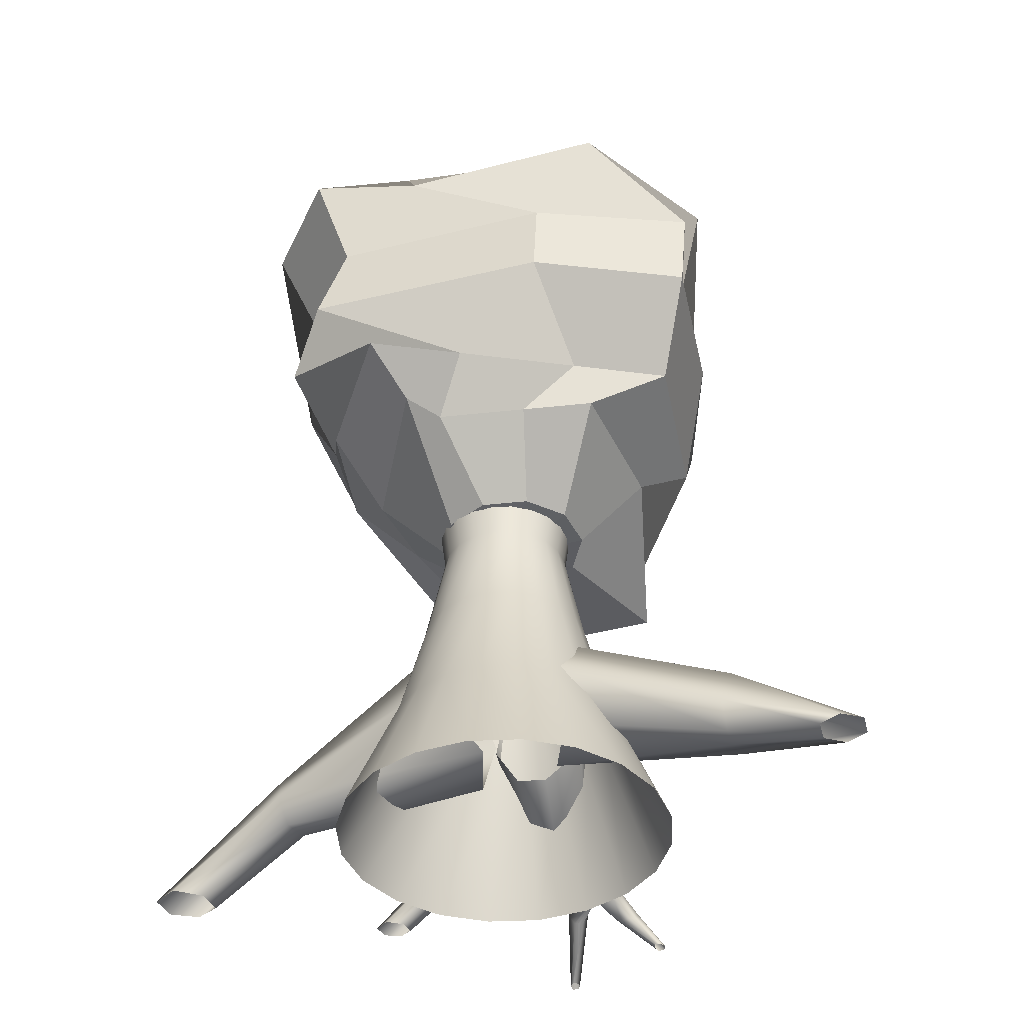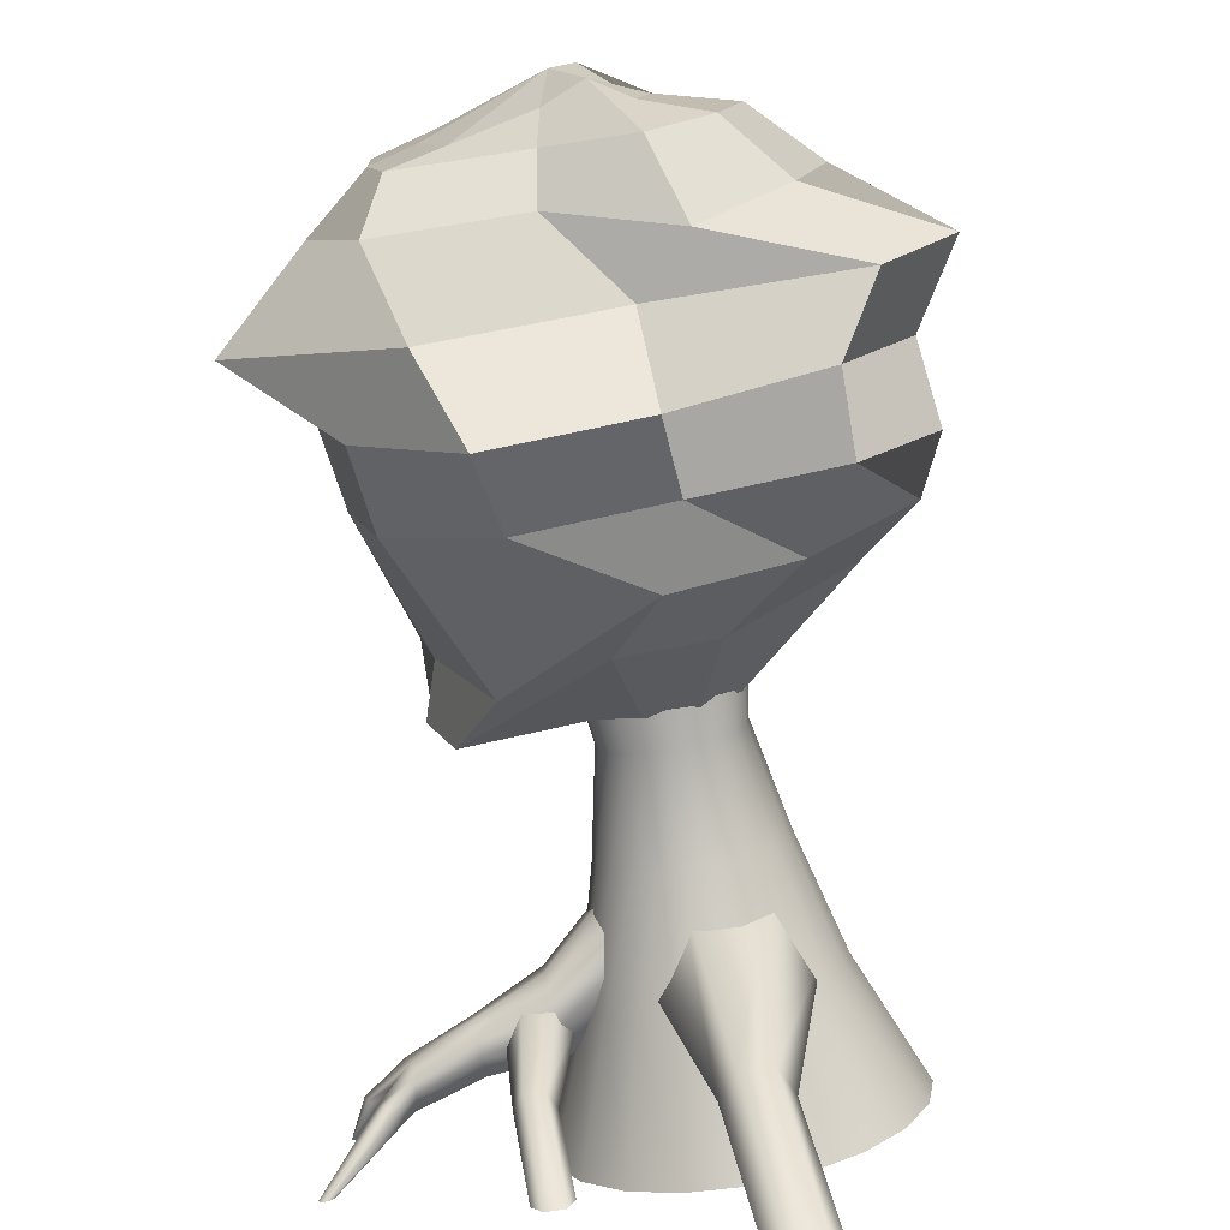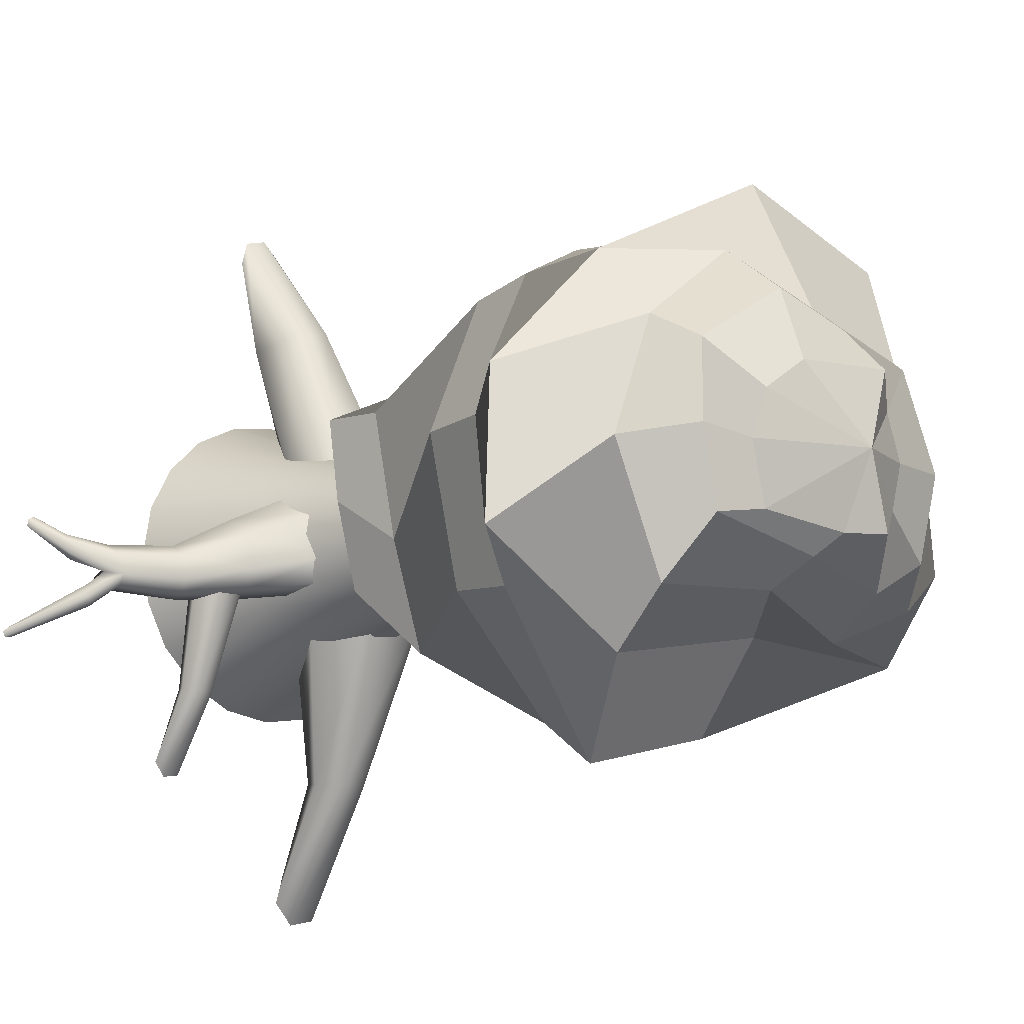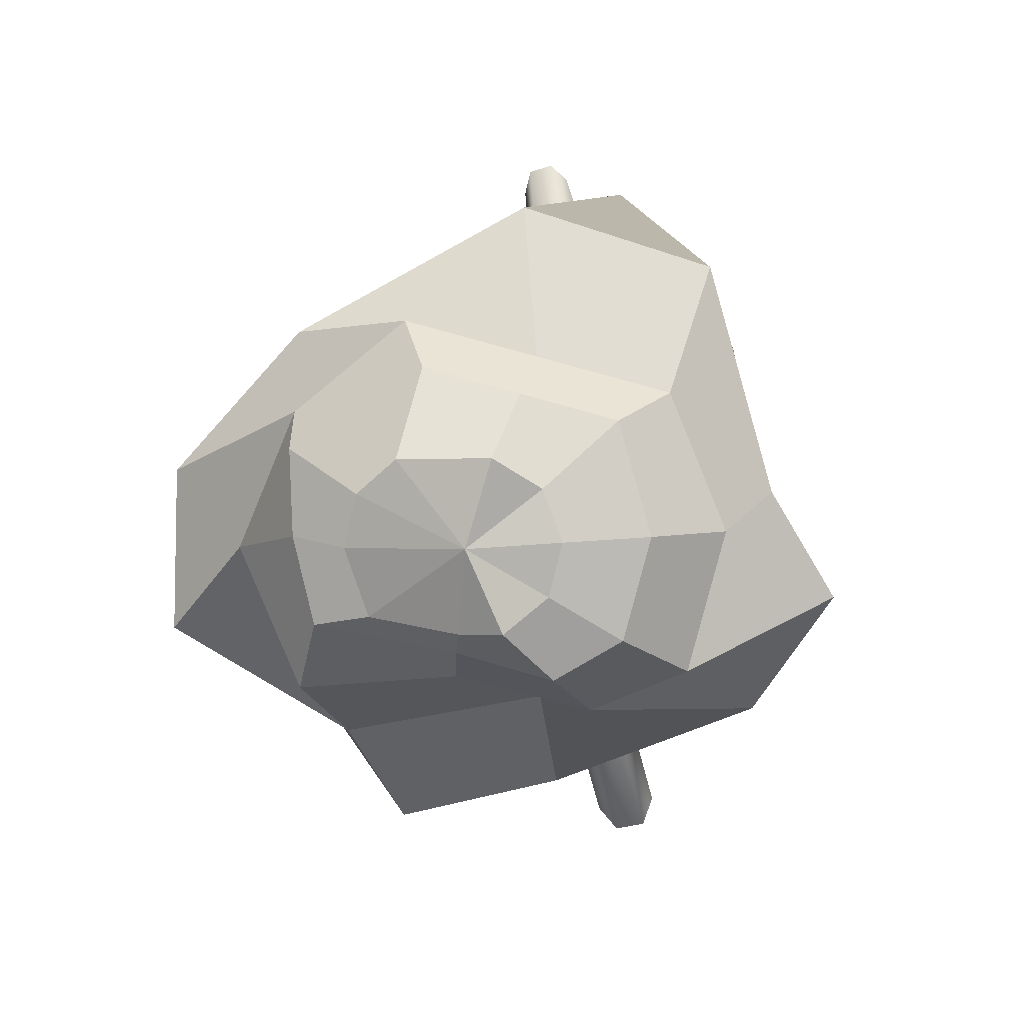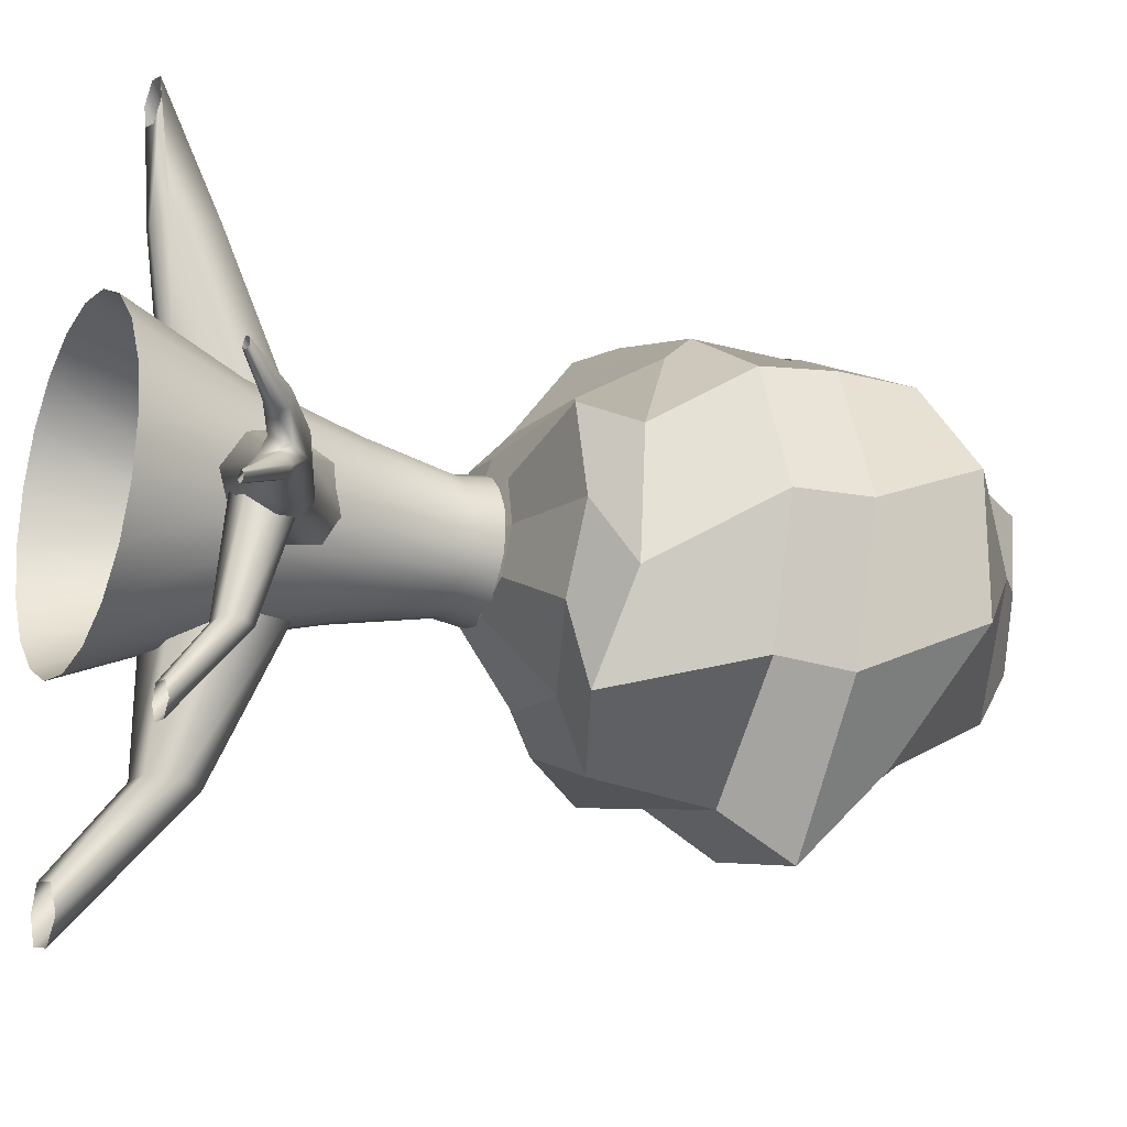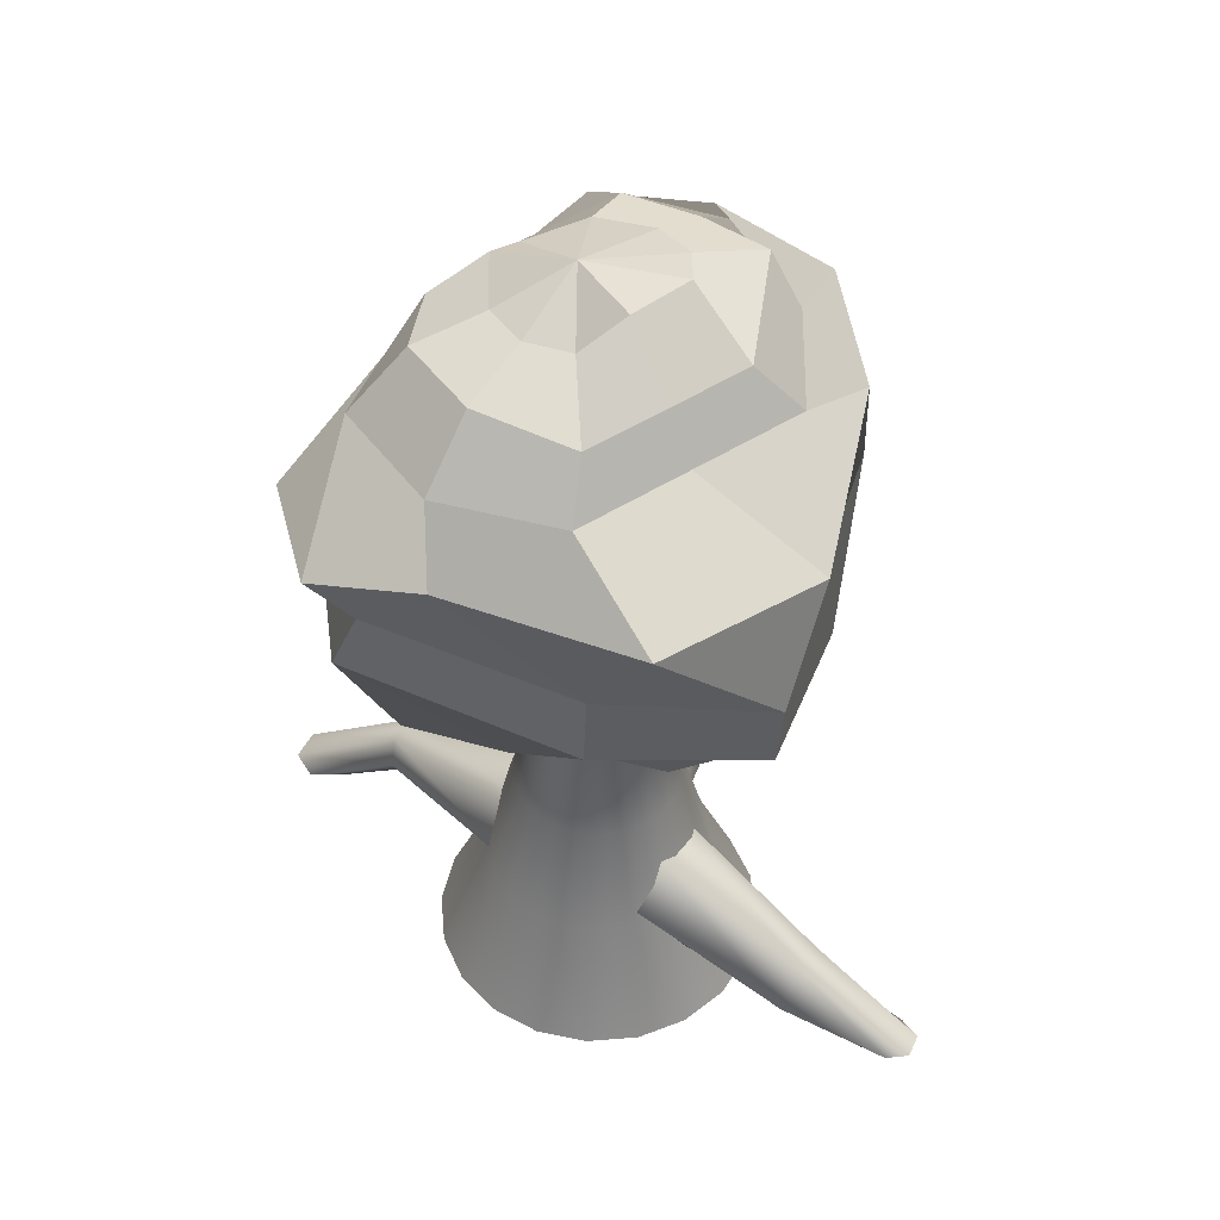
<metadata>
{"format":"obj","ext":"obj","renderer":"f3d","projection":"perspective","resolution":1024,"background":"white","views":[{"elev":-40.4,"azim":-59.7,"up":"+Y"},{"elev":-78.6,"azim":-170.1,"up":"+Z"},{"elev":-12.7,"azim":138.7,"up":"+Z"},{"elev":2.0,"azim":-172.0,"up":"+Z"},{"elev":-19.8,"azim":63.4,"up":"+Z"},{"elev":48.8,"azim":-50.1,"up":"+Y"}]}
</metadata>
<code>
g default
v -1004 -133.9 -514.7
v -1083 -133.9 -670.6
v -1207 -133.9 -794.3
v -1363 -133.9 -873.7
v -1535 -133.9 -901.1
v -1708 -133.9 -873.7
v -1864 -133.9 -794.3
v -1988 -133.9 -670.6
v -2067 -133.9 -514.7
v -2095 -133.9 -342
v -2067 -133.9 -169.2
v -1988 -133.9 -13.34
v -1864 -133.9 110.3
v -1708 -133.9 189.8
v -1535 -133.9 217.1
v -1363 -133.9 189.8
v -1207 -133.9 110.3
v -1083 -133.9 -13.34
v -1004 -133.9 -169.2
v -976.3 -133.9 -342
v -1329 999.5 -409
v -1360 999.5 -469.5
v -1408 999.5 -517.5
v -1468 999.5 -548.3
v -1535 999.5 -558.9
v -1602 999.5 -548.3
v -1663 999.5 -517.5
v -1711 999.5 -469.5
v -1742 999.5 -409
v -1752 999.5 -342
v -1742 999.5 -274.9
v -1711 999.5 -214.5
v -1663 999.5 -166.5
v -1602 999.5 -135.7
v -1535 999.5 -125.1
v -1468 999.5 -135.7
v -1408 999.5 -166.5
v -1360 999.5 -214.5
v -1329 999.5 -274.9
v -1319 999.5 -342
v -1250 1604 -434.8
v -1292 1604 -518.5
v -1359 1604 -585
v -1443 1604 -627.7
v -1535 1604 -642.4
v -1628 1604 -627.7
v -1712 1604 -585
v -1778 1604 -518.5
v -1821 1604 -434.8
v -1836 1604 -342
v -1821 1604 -249.1
v -1778 1604 -165.4
v -1712 1604 -98.94
v -1628 1604 -56.27
v -1535 1604 -41.56
v -1443 1604 -56.27
v -1359 1604 -98.94
v -1292 1604 -165.4
v -1250 1604 -249.1
v -1235 1604 -342
v -1223 281.6 -115.1
v -1309 281.6 -29.76
v -1416 281.6 25.06
v -1535 281.6 43.95
v -1655 281.6 25.06
v -1762 281.6 -29.76
v -1848 281.6 -115.1
v -1902 281.6 -222.7
v -1921 281.6 -342
v -1902 281.6 -461.2
v -1848 281.6 -568.8
v -1762 281.6 -654.2
v -1655 281.6 -709
v -1535 281.6 -727.9
v -1416 281.6 -709
v -1309 281.6 -654.2
v -1223 281.6 -568.8
v -1168 281.6 -461.2
v -1150 281.6 -342
v -1168 281.6 -222.7
v -1272 267 -443.3
v -1272 412.3 -532.9
v -1272 519.9 -507.5
v -1272 587.9 -421.2
v -1272 565.7 -253.2
v -1272 420.3 -163.5
v -1272 312.7 -189
v -1272 234.6 -331.5
v -870.3 161 -530.6
v -866.7 234.9 -576.1
v -860.9 289.5 -563.2
v -854.9 324 -519.4
v -850.2 312.7 -434
v -853.8 238.9 -388.5
v -846.1 184.3 -423.3
v -848.2 144.6 -473.8
v -652.4 90.11 -521
v -622.4 171.2 -499.8
v -667.1 150.1 -558.5
v -669.7 198 -547.9
v -665 231 -511.8
v -648.8 227.8 -441.5
v -634.2 167.9 -403.9
v -631.6 119.9 -414.6
v -654.2 111.1 -474.3
v -607.7 74.14 -589.5
v -587.4 118 -541.4
v -600.5 116.8 -615.8
v -588.9 148.4 -608.3
v -562.4 149 -579.5
v -603 64.64 -556.7
v -414.2 -49.39 -711.3
v -391.9 -49.36 -688.3
v -398.9 -49.69 -723.7
v -377.5 -50.9 -725.8
v -367.9 -50.59 -707.7
v -417.9 -48.47 -695.7
v -518.8 119.5 -442.9
v -536 90.43 -457.7
v -503.6 115.7 -396.4
v -515.1 91.11 -371.6
v -533.7 72.9 -378.7
v -560.8 59.68 -418.1
v -432.3 -27.66 -336.2
v -457.1 -27.66 -337.3
v -433.9 -27.66 -312.3
v -454.7 -27.66 -299.5
v -471 -27.66 -303.1
v -484.1 -27.66 -323.4
v -1065 393 -338
v -1072 410.1 -467.2
v -1082 357.8 -533.6
v -1092 275 -553.2
v -1098 163.2 -484.3
v -1094 138.3 -398.3
v -1058 198.4 -298.9
v -1071 281.1 -269
v -1134 244.2 -471
v -1094 335.5 -481.5
v -994.5 347.9 -477.3
v -934.3 269.1 -467.3
v -972.5 177.8 -468
v -1070 165.4 -419.8
v -1075 157.4 -871.6
v -1050 212.8 -880.3
v -989.8 220.4 -877.4
v -953.9 172.5 -868.4
v -978 117.1 -863.6
v -1038 109.6 -867.6
v -1096 -17.4 -1092
v -1071 -15.75 -1148
v -1010 -11.51 -1155
v -974.4 -11.49 -1106
v -998.5 -16.97 -1051
v -1059 -22.28 -1044
v -1840 324.3 -464.4
v -1740 555.3 -499.4
v -1488 586.8 -509.3
v -1334 387.2 -496.5
v -1431 156.2 -490.4
v -1665 124.7 -348.7
v -1711 187 -1152
v -1670 281.2 -1170
v -1568 294 -1174
v -1505 212.7 -1164
v -1546 118.5 -1152
v -1648 105.7 -1151
v -1777 -110.3 -1523
v -1742 -107.5 -1621
v -1641 -100.3 -1641
v -1573 -100.2 -1564
v -1606 -109.6 -1467
v -1707 -118.6 -1447
v -1323 283 -96.7
v -1399 467 -61.78
v -1598 492 -35.67
v -1721 333.1 -34.62
v -1645 149.2 -46.46
v -1470 124.1 -175.9
v -1330 41.33 440.1
v -1378 213.3 480
v -1504 236.7 503.4
v -1582 88.16 495.1
v -1496 24.55 469.6
v -1431 12.51 459.3
v -1296 -15.11 796.4
v -1316 -15.11 877
v -1395 -15.11 900.2
v -1455 -15.11 843.7
v -1435 -15.11 764.3
v -1357 -15.11 741.3
v -1305 1107 -188
v -1271 1105 -341.9
v -1334 1102 -486.3
v -1470 1100 -566
v -1627 1100 -550.6
v -1745 1101 -445.8
v -1779 1104 -291.9
v -1716 1106 -147.4
v -1580 1108 -67.75
v -1423 1109 -83.22
v -867 1108 -107.6
v -872.5 1149 -384.2
v -965.6 1126 -665.3
v -1424 1325 -794.2
v -1722 1324 -764.8
v -2126 1399 -405.8
v -2035 1342 -319.4
v -1915 1347 -44.72
v -1817 1351 177.5
v -1333 1341 124.1
v -875.5 1336 -126
v -942.8 1353 -531
v -1113 1281 -869.7
v -1588 1505 -976.6
v -1971 1506 -818.8
v -2308 1543 -448.9
v -2151 1489 -168.4
v -1882 1496 147.4
v -1665 1501 402.9
v -1102 1527 203.2
v -944.7 1758 160.2
v -760.3 1751 -290.9
v -876.4 1743 -764.2
v -1230 1747 -1135
v -1680 1747 -1025
v -2130 1747 -914.3
v -2380 1751 -639.9
v -2185 1753 156.1
v -1844 1761 577.3
v -1359 1761 416.8
v -914.8 2015 182
v -720.9 2008 -292.3
v -842.9 1999 -789.9
v -1190 1990 -1284
v -1664 1990 -1168
v -2136 1993 -838.2
v -2356 1997 -542
v -2182 2010 168.4
v -1861 2018 610.5
v -1572 2013 452.7
v -936.7 2312 192.6
v -551.9 2269 -217.2
v -539.7 2263 -691
v -1067 2241 -994.7
v -1646 2238 -883.8
v -2271 2233 -911.5
v -2507 2250 -582.4
v -2328 2268 -276.2
v -2150 2308 374.5
v -1607 2310 551.9
v -1288 2496 217.1
v -964.3 2498 -44.07
v -804.5 2514 -435.3
v -981.4 2514 -840.3
v -1438 2507 -801.9
v -1816 2409 -904.4
v -2099 2468 -782.8
v -2208 2475 -382.9
v -2049 2490 9.64
v -1668 2493 113.4
v -1364 2641 81.46
v -990.2 2681 -148.3
v -997.4 2673 -396.2
v -1057 2664 -646.3
v -1461 2659 -721.1
v -1738 2657 -796.5
v -1934 2666 -682.2
v -2013 2671 -391.6
v -1917 2637 -69.24
v -1640 2639 6.113
v -1312 2774 -176.4
v -1193 2737 -273.8
v -1154 2715 -425.6
v -1220 2696 -620.1
v -1486 2756 -662.1
v -1617 2810 -657.1
v -1733 2732 -558.3
v -1773 2734 -406.1
v -1717 2737 -257.9
v -1591 2841 -171.5
v -1525 1064 -316.2
v -1517 2845 -420.3
v -1266 670.8 -254.3
v -1306 670.8 -175.3
v -1369 670.8 -112.5
v -1448 670.8 -72.24
v -1535 670.8 -58.36
v -1623 670.8 -72.24
v -1702 670.8 -112.5
v -1765 670.8 -175.3
v -1805 670.8 -254.3
v -1819 670.8 -342
v -1805 670.8 -429.6
v -1765 670.8 -508.7
v -1702 670.8 -571.4
v -1623 670.8 -611.7
v -1535 670.8 -625.6
v -1448 670.8 -611.7
v -1369 670.8 -571.4
v -1306 670.8 -508.7
v -1266 670.8 -429.6
v -1252 670.8 -342
g polySurface50
f 2 77 78 1
f 3 76 77 2
f 4 75 76 3
f 5 74 75 4
f 6 73 74 5
f 7 72 73 6
f 8 71 72 7
f 9 70 71 8
f 10 69 70 9
f 11 68 69 10
f 12 67 68 11
f 13 66 67 12
f 14 65 66 13
f 15 64 65 14
f 16 63 64 15
f 17 62 63 16
f 18 61 62 17
f 19 80 61 18
f 20 79 80 19
f 1 78 79 20
f 21 22 42 41
f 22 23 43 42
f 23 24 44 43
f 24 25 45 44
f 25 26 46 45
f 26 27 47 46
f 27 28 48 47
f 28 29 49 48
f 29 30 50 49
f 30 31 51 50
f 31 32 52 51
f 32 33 53 52
f 33 34 54 53
f 34 35 55 54
f 35 36 56 55
f 36 37 57 56
f 37 38 58 57
f 38 39 59 58
f 39 40 60 59
f 40 21 41 60
f 61 285 286 62
f 63 62 286 287
f 64 63 287 288
f 65 64 288 289
f 66 65 289 290
f 67 66 290 291
f 68 67 291 292
f 69 68 292 293
f 70 69 293 294
f 71 70 294 295
f 72 71 295 296
f 73 72 296 297
f 74 73 297 298
f 75 74 298 299
f 76 75 299 300
f 77 76 300 301
f 78 77 301 302
f 79 78 302 303
f 80 79 303 284
f 61 80 284 285
f 81 82 133 134
f 82 83 132 133
f 132 83 84 131
f 84 85 130 131
f 85 86 137 130
f 86 87 136 137
f 87 88 135 136
f 88 81 134 135
f 89 90 99 97
f 90 91 100 99
f 91 92 101 100
f 92 93 102 101
f 93 94 103 102
f 94 95 104 103
f 95 96 105 104
f 96 89 97 105
f 97 99 108 106
f 99 100 109 108
f 100 101 110 109
f 101 98 107 110
f 98 105 111 107
f 105 97 106 111
f 106 108 114 112
f 108 109 115 114
f 109 110 116 115
f 110 107 113 116
f 107 111 117 113
f 111 106 112 117
f 98 101 118 119
f 101 102 120 118
f 102 103 121 120
f 103 104 122 121
f 104 105 123 122
f 105 98 119 123
f 119 118 124 125
f 118 120 126 124
f 120 121 127 126
f 121 122 128 127
f 122 123 129 128
f 123 119 125 129
f 131 130 93 92
f 91 132 131 92
f 133 132 91 90
f 134 133 90 89
f 135 134 89 96
f 136 135 96 95
f 137 136 95 94
f 130 137 94 93
f 138 139 145 144
f 139 140 146 145
f 140 141 147 146
f 141 142 148 147
f 142 143 149 148
f 143 138 144 149
f 144 145 151 150
f 145 146 152 151
f 146 147 153 152
f 147 148 154 153
f 148 149 155 154
f 149 144 150 155
f 156 157 163 162
f 157 158 164 163
f 158 159 165 164
f 159 160 166 165
f 160 161 167 166
f 161 156 162 167
f 162 163 169 168
f 163 164 170 169
f 164 165 171 170
f 165 166 172 171
f 166 167 173 172
f 167 162 168 173
f 174 175 181 180
f 175 176 182 181
f 176 177 183 182
f 177 178 184 183
f 178 179 185 184
f 179 174 180 185
f 180 181 187 186
f 181 182 188 187
f 182 183 189 188
f 183 184 190 189
f 184 185 191 190
f 185 180 186 191
f 192 193 203 202
f 193 194 204 203
f 194 195 205 204
f 195 196 206 205
f 196 197 207 206
f 197 198 208 207
f 198 199 209 208
f 199 200 210 209
f 200 201 211 210
f 201 192 202 211
f 202 203 213 212
f 203 204 214 213
f 204 205 215 214
f 205 206 216 215
f 206 207 217 216
f 207 208 218 217
f 208 209 219 218
f 209 210 220 219
f 210 211 221 220
f 211 202 212 221
f 212 213 223 222
f 213 214 224 223
f 214 215 225 224
f 215 216 226 225
f 216 217 227 226
f 217 218 228 227
f 218 219 229 228
f 219 220 230 229
f 220 221 231 230
f 221 212 222 231
f 222 223 233 232
f 223 224 234 233
f 224 225 235 234
f 225 226 236 235
f 226 227 237 236
f 227 228 238 237
f 228 229 239 238
f 229 230 240 239
f 230 231 241 240
f 231 222 232 241
f 232 233 243 242
f 233 234 244 243
f 234 235 245 244
f 235 236 246 245
f 236 237 247 246
f 237 238 248 247
f 238 239 249 248
f 239 240 250 249
f 240 241 251 250
f 241 232 242 251
f 242 243 253 252
f 243 244 254 253
f 244 245 255 254
f 245 246 256 255
f 246 247 257 256
f 247 248 258 257
f 248 249 259 258
f 249 250 260 259
f 250 251 261 260
f 251 242 252 261
f 252 253 263 262
f 253 254 264 263
f 254 255 265 264
f 255 256 266 265
f 256 257 267 266
f 257 258 268 267
f 258 259 269 268
f 259 260 270 269
f 260 261 271 270
f 261 252 262 271
f 262 263 273 272
f 263 264 274 273
f 264 265 275 274
f 265 266 276 275
f 266 267 277 276
f 267 268 278 277
f 268 269 279 278
f 269 270 280 279
f 270 271 281 280
f 271 262 272 281
f 193 192 282
f 194 193 282
f 195 194 282
f 196 195 282
f 197 196 282
f 198 197 282
f 199 198 282
f 200 199 282
f 201 200 282
f 192 201 282
f 272 273 283
f 273 274 283
f 274 275 283
f 275 276 283
f 276 277 283
f 277 278 283
f 278 279 283
f 279 280 283
f 280 281 283
f 281 272 283
f 285 284 39 38
f 286 285 38 37
f 287 286 37 36
f 288 287 36 35
f 289 288 35 34
f 290 289 34 33
f 291 290 33 32
f 292 291 32 31
f 293 292 31 30
f 294 293 30 29
f 295 294 29 28
f 296 295 28 27
f 297 296 27 26
f 298 297 26 25
f 299 298 25 24
f 300 299 24 23
f 301 300 23 22
f 302 301 22 21
f 303 302 21 40
f 284 303 40 39

</code>
